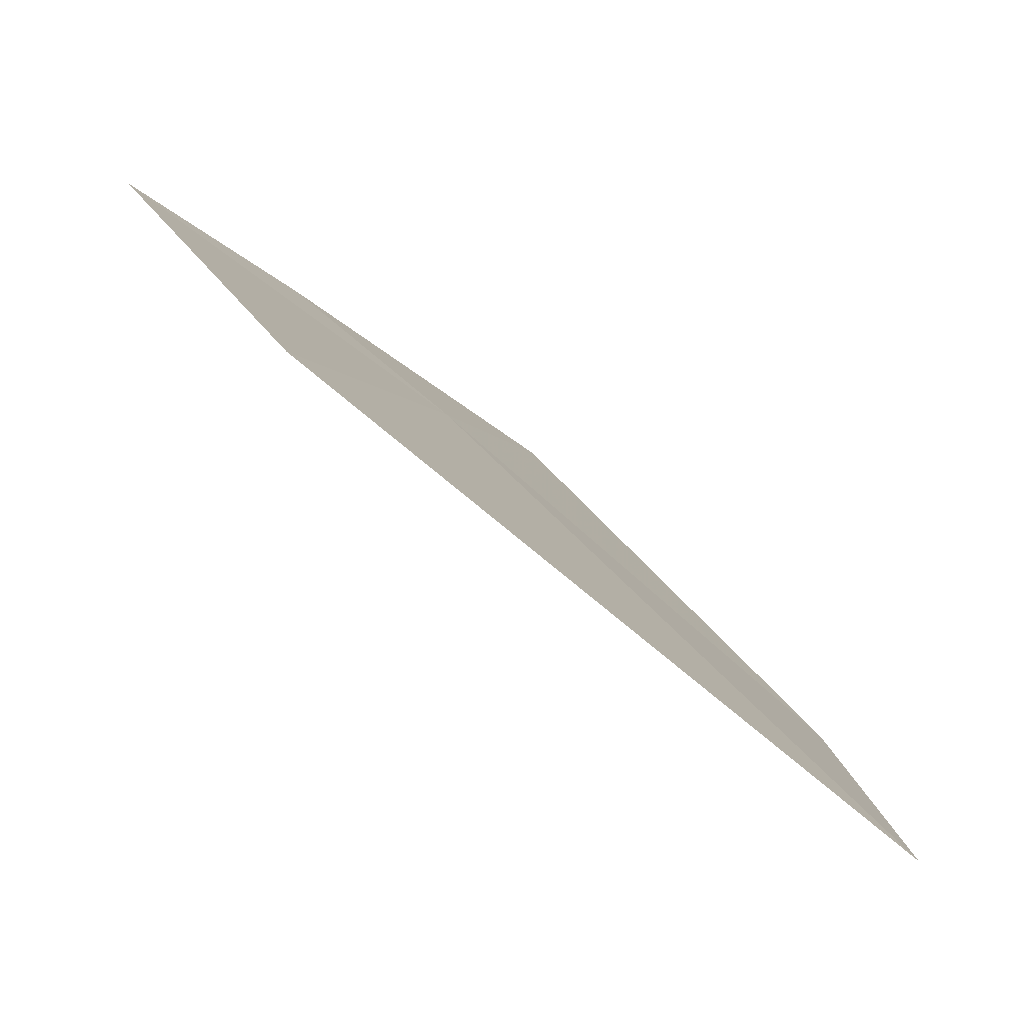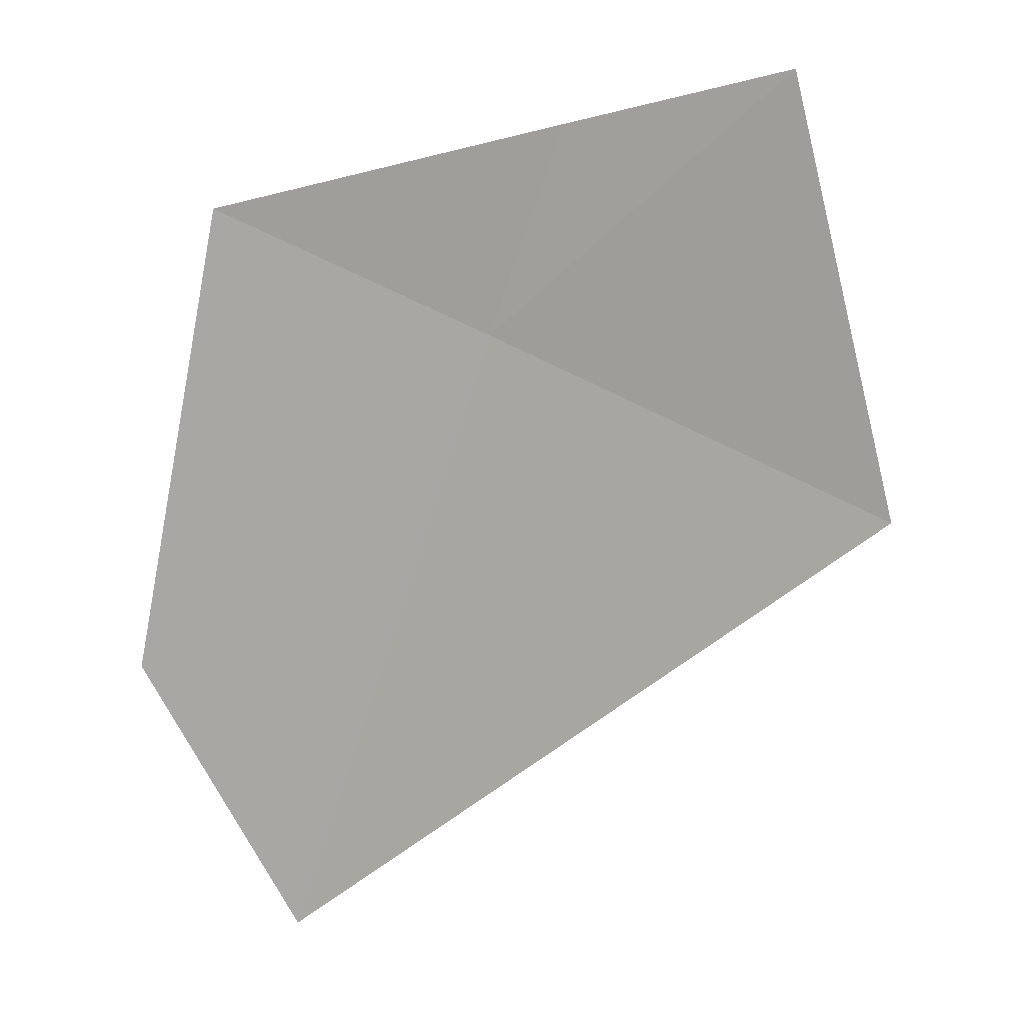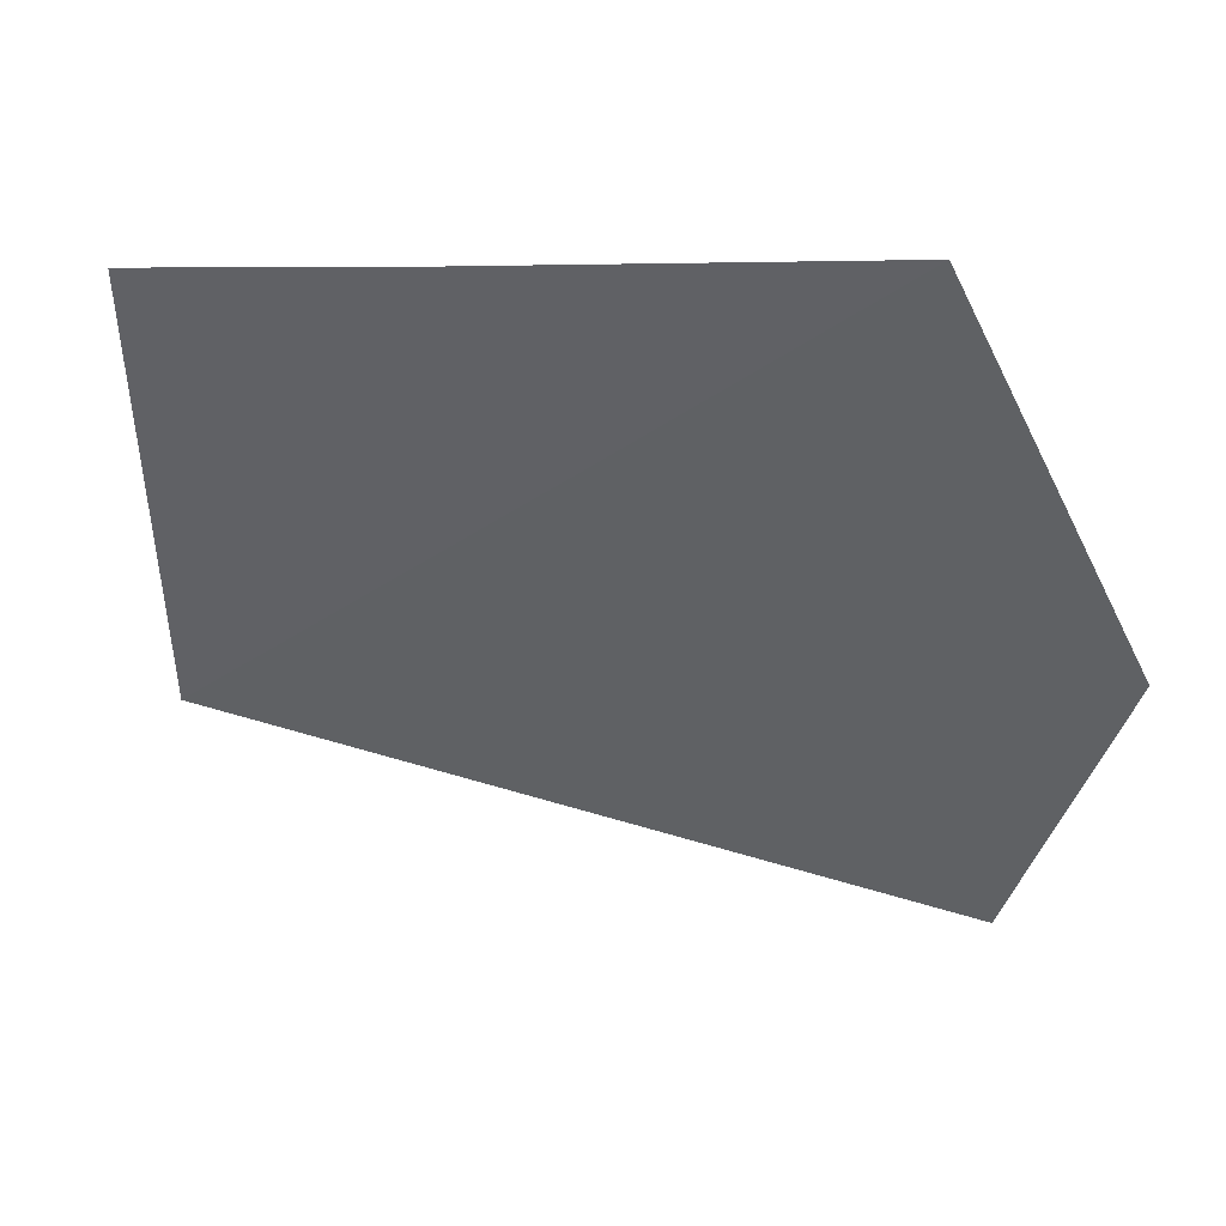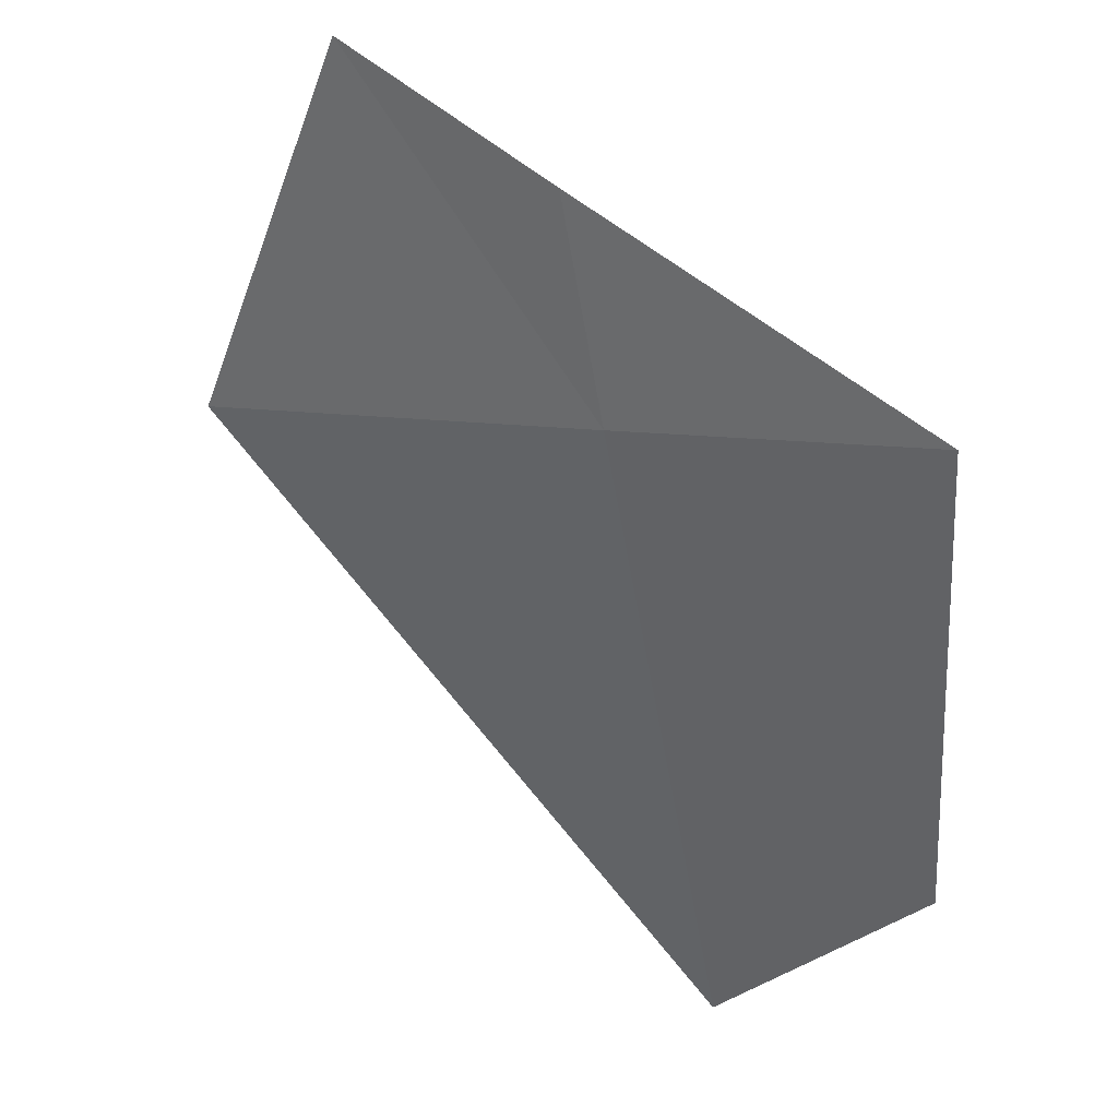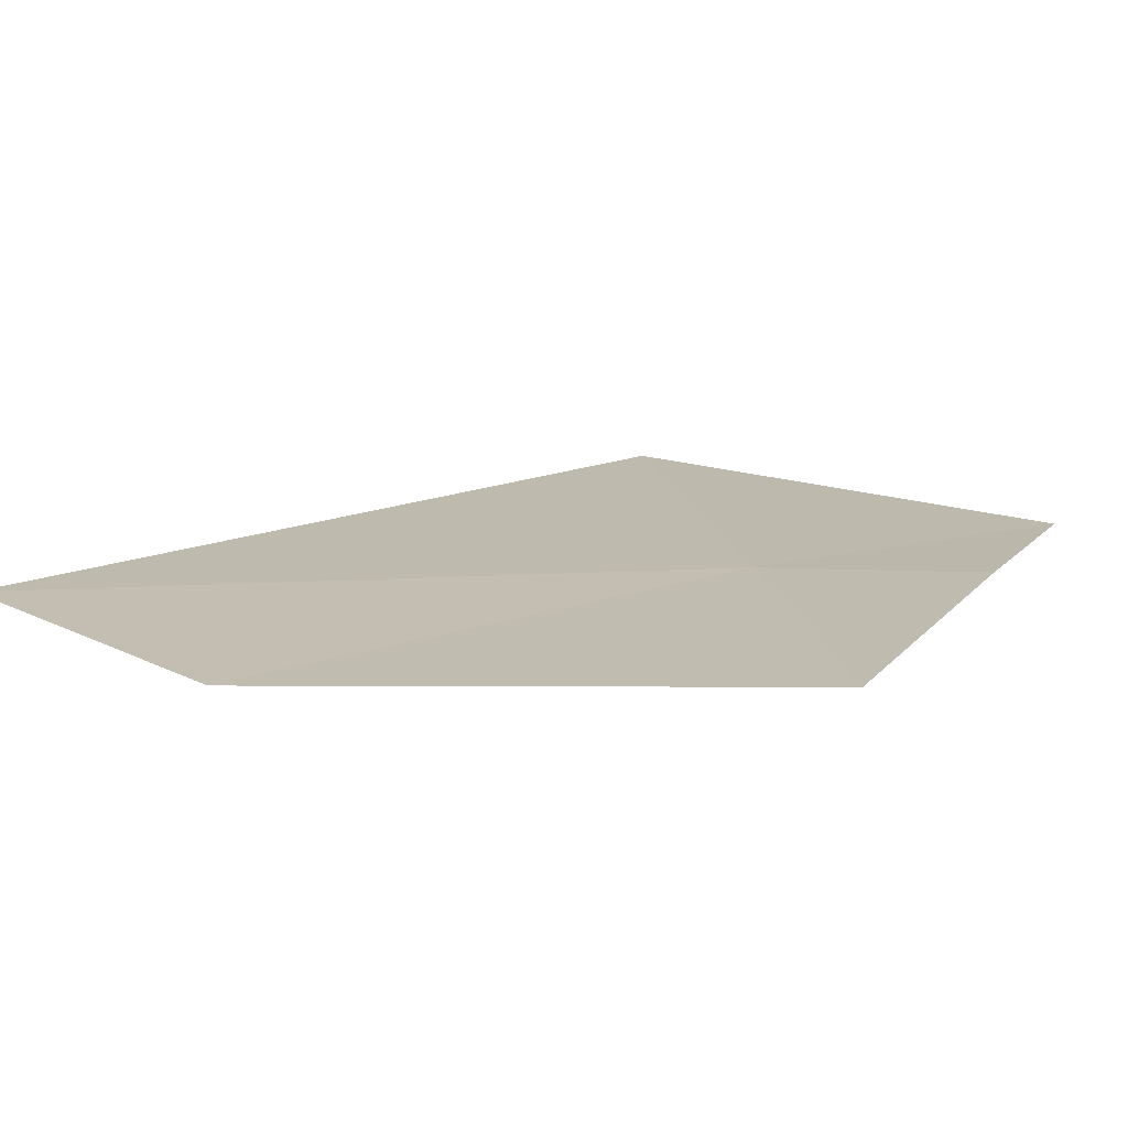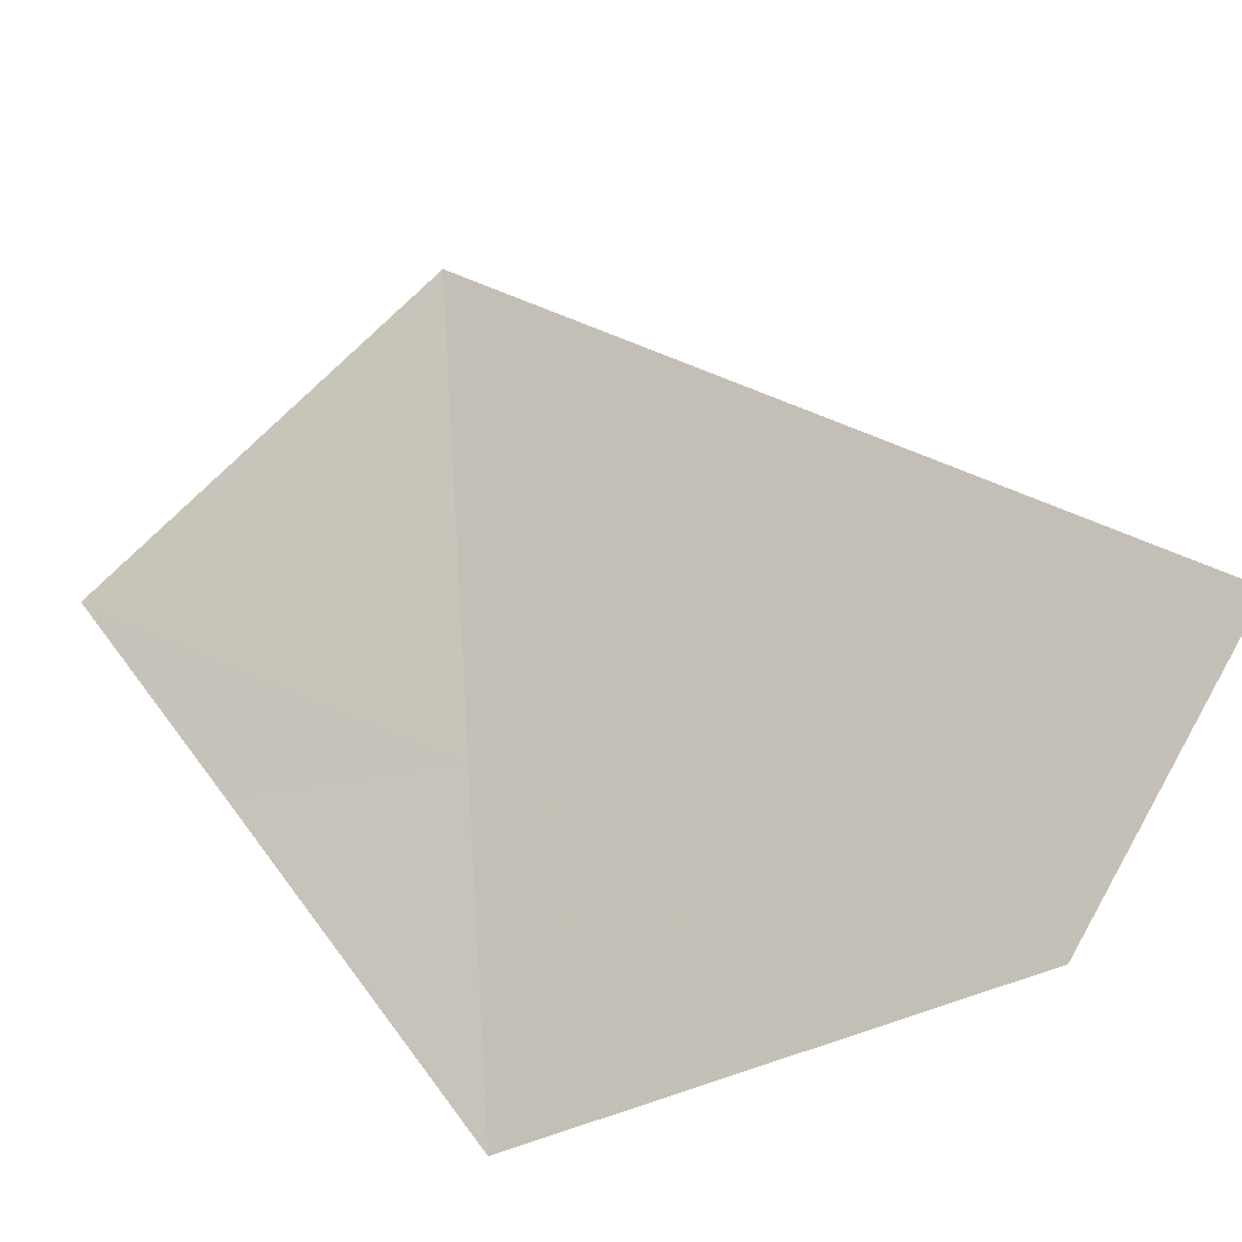
<metadata>
{"format":"obj","ext":"obj","renderer":"f3d","projection":"perspective","resolution":1024,"background":"white","views":[{"elev":54.6,"azim":2.0,"up":"+Z"},{"elev":-27.9,"azim":-106.9,"up":"+Y"},{"elev":77.4,"azim":49.0,"up":"+Y"},{"elev":76.8,"azim":84.7,"up":"+Y"},{"elev":-41.8,"azim":131.1,"up":"+Z"},{"elev":-48.9,"azim":-22.5,"up":"+Z"}]}
</metadata>
<code>
v 15.19 27.3 12.27
v 16.38 26.14 12.09
v 14.89 26.76 13.18
v 16.22 26.75 11.6
v 15.41 27.7 11.59
v 14.38 27.63 12.77
v 14.77 27.66 12.33
f 1 2 4
f 1 5 7
f 1 7 6
f 1 3 2
f 1 4 5
f 1 6 3

</code>
